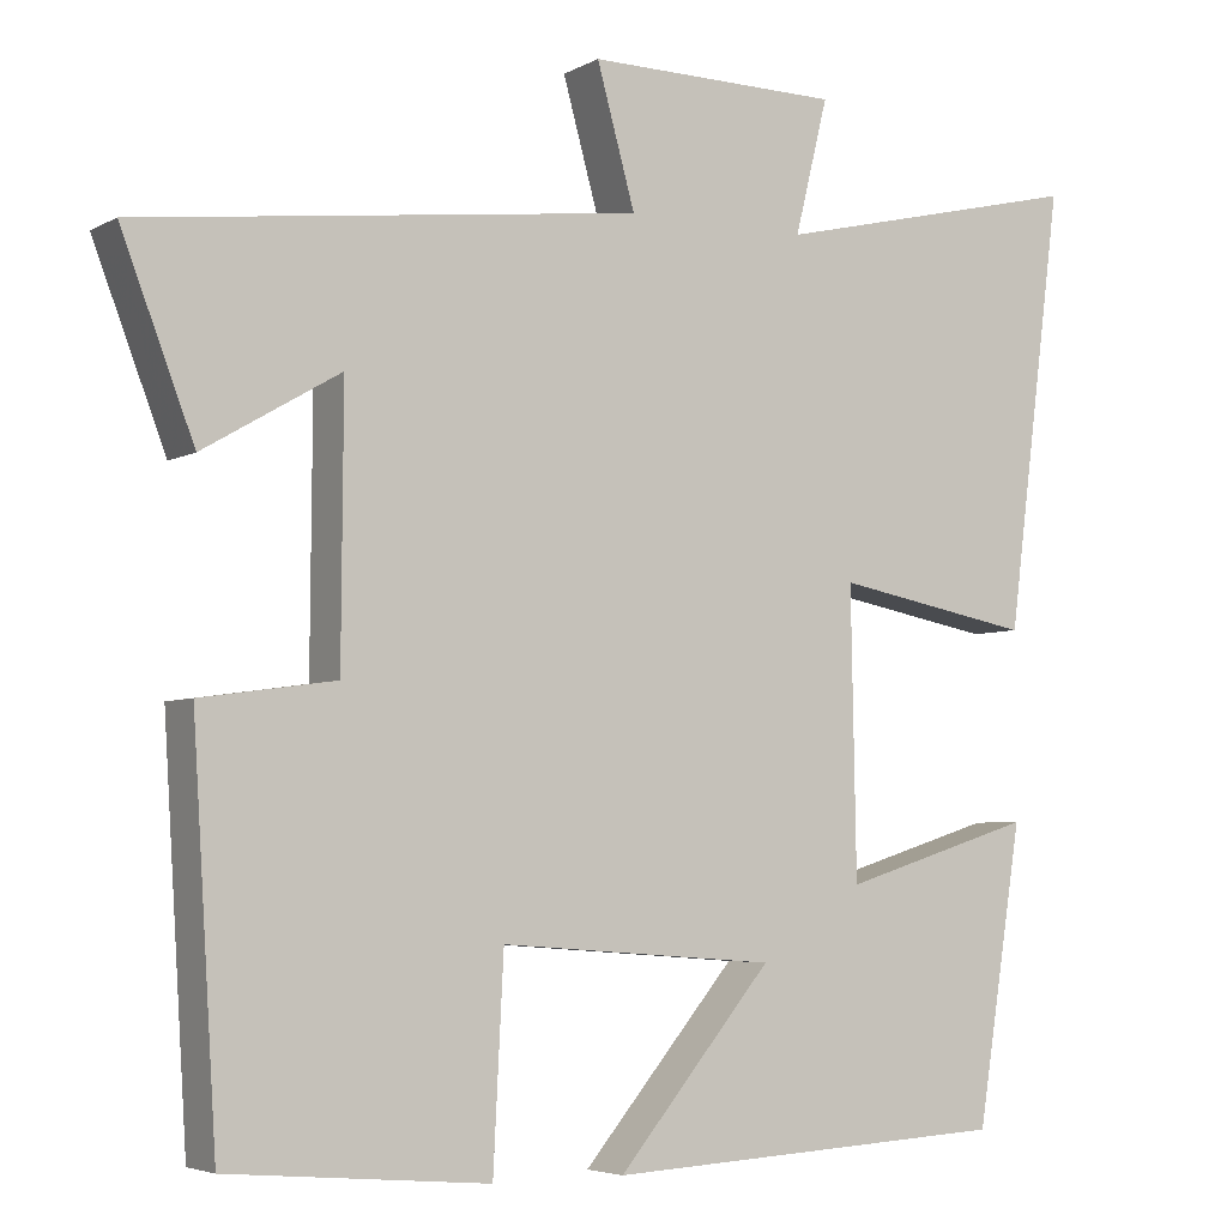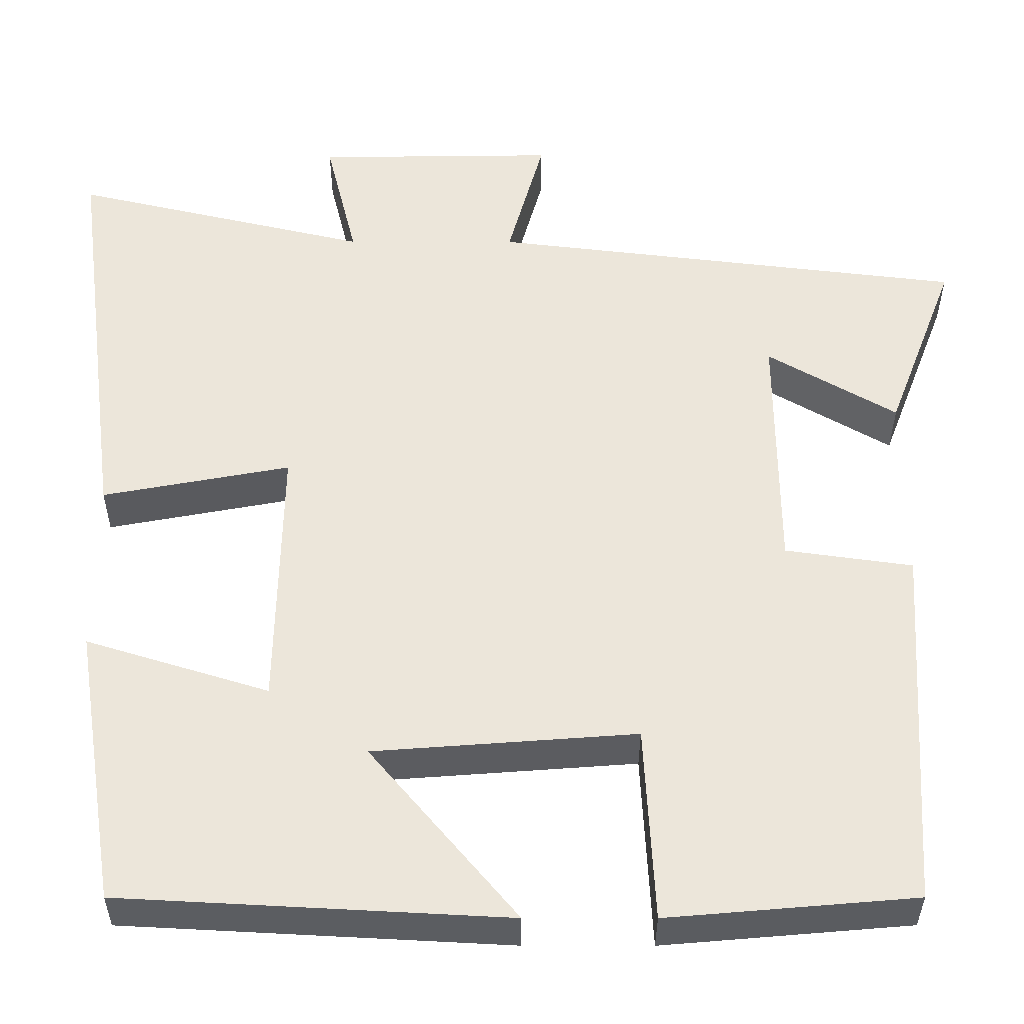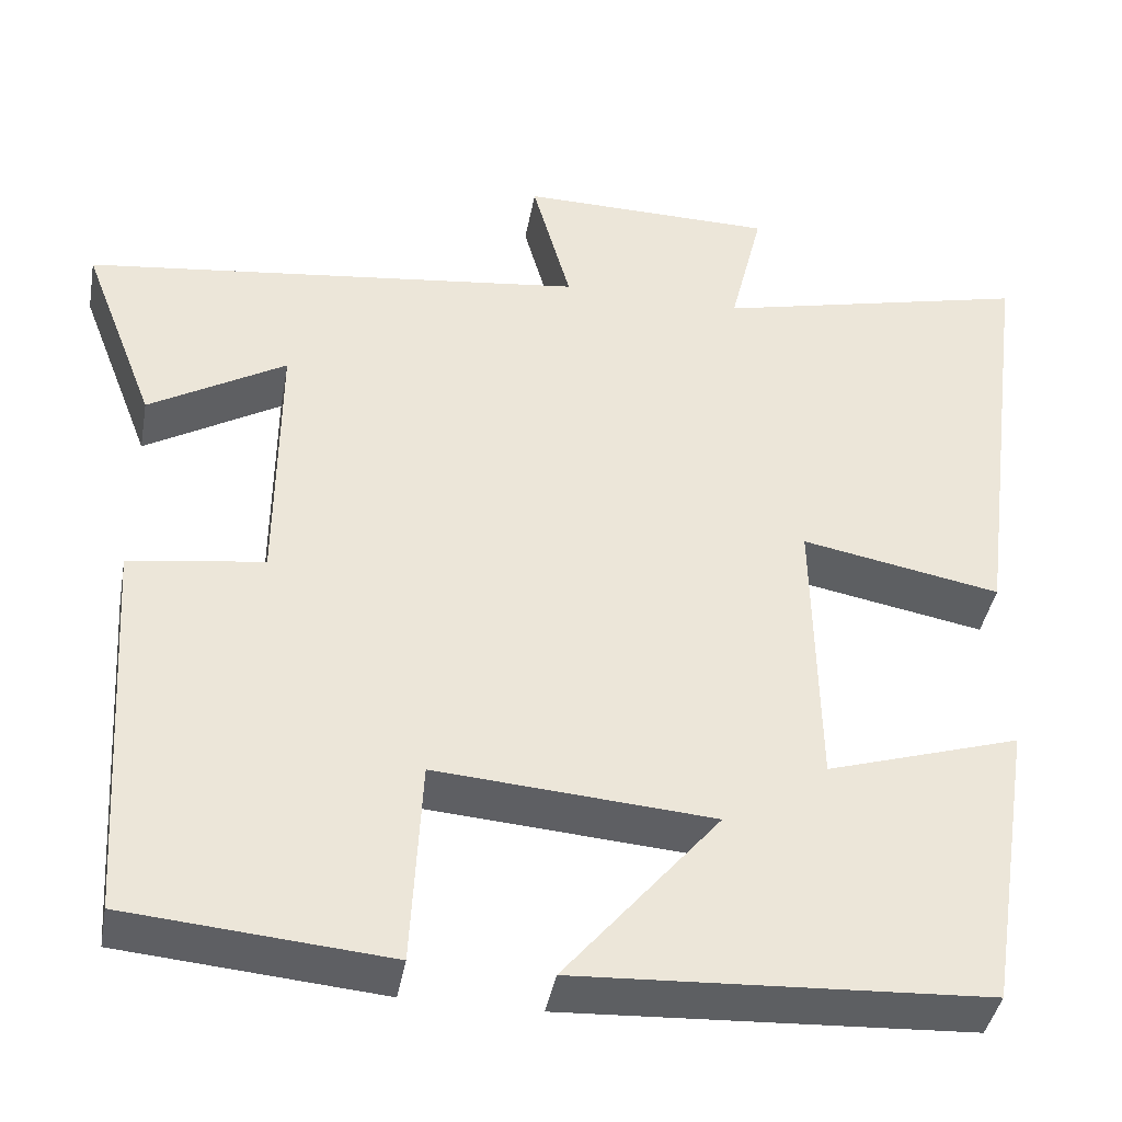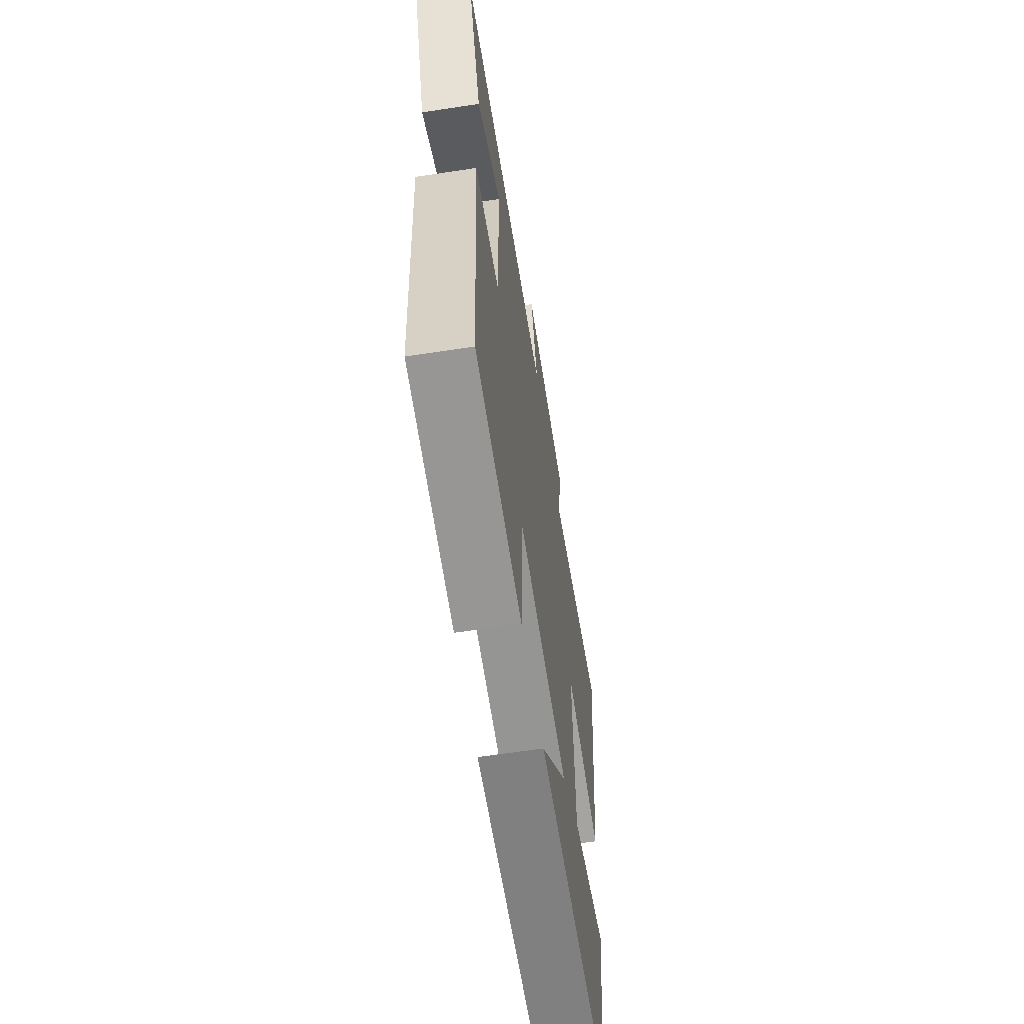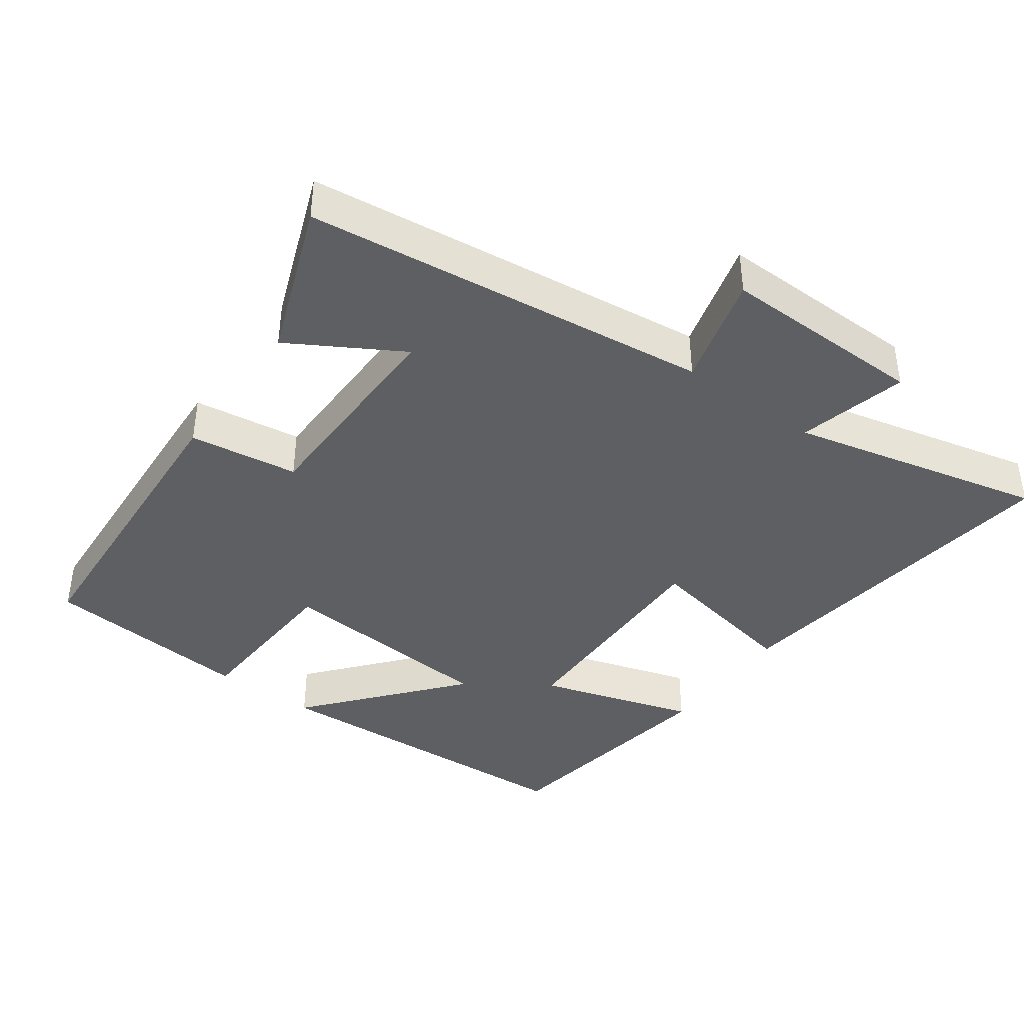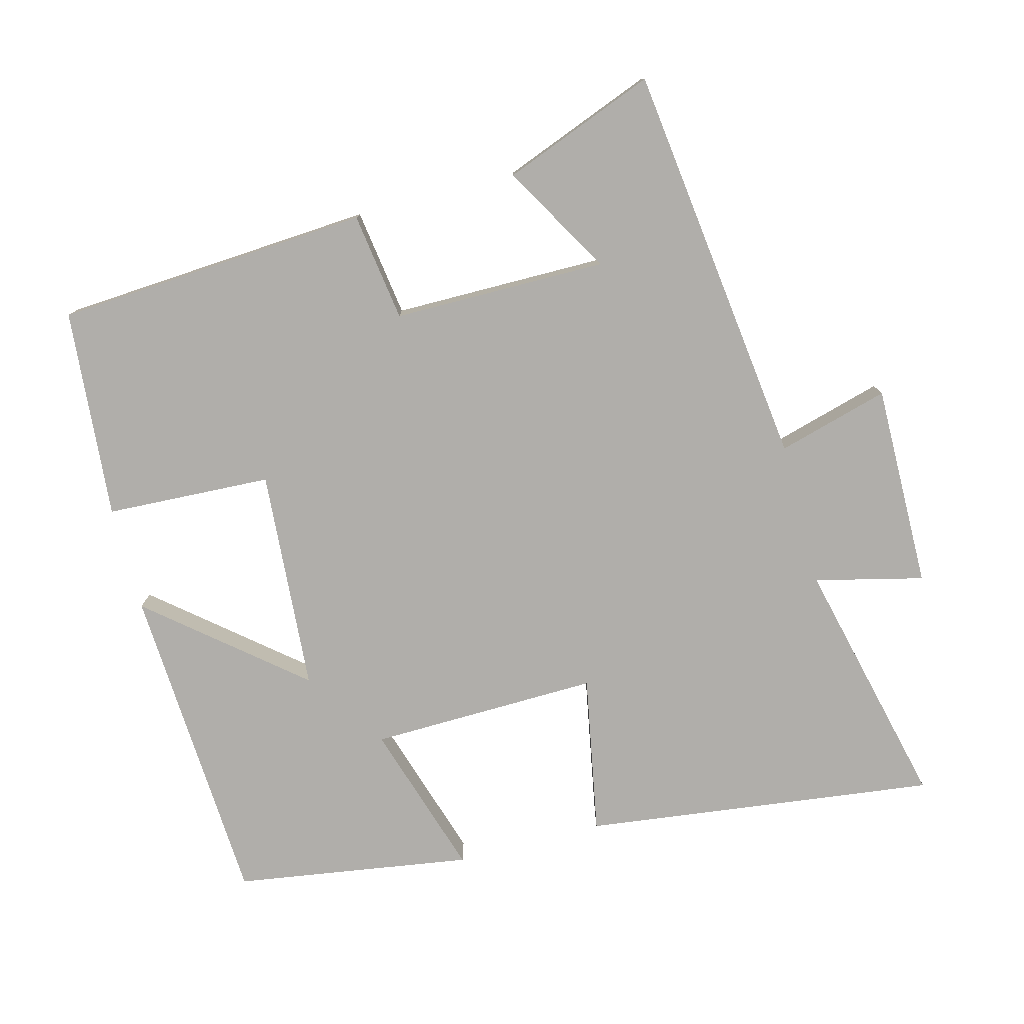
<metadata>
{"format":"obj","ext":"obj","renderer":"f3d","projection":"perspective","resolution":1024,"background":"white","views":[{"elev":-4.7,"azim":-31.5,"up":"+Z"},{"elev":-35.4,"azim":179.9,"up":"+Z"},{"elev":-40.9,"azim":-10.2,"up":"+Z"},{"elev":-63.1,"azim":-81.2,"up":"+Z"},{"elev":-40.8,"azim":-36.0,"up":"+Y"},{"elev":-77.8,"azim":-75.1,"up":"+Y"}]}
</metadata>
<code>
v -0.584 0.07 0.43
v -0.006 0.07 0.5
v -0.05 0.07 0.659
v 0.242 0.07 0.655
v 0.204 0.07 0.5
v 0.565 0.07 0.585
v 0.5 0.07 0.08
v 0.272 0.07 0.123
v 0.278 0.07 -0.205
v 0.5 0.07 -0.136
v 0.447 0.07 -0.475
v -0.02 0.07 -0.5
v 0.158 0.07 -0.287
v -0.16 0.07 -0.263
v -0.172 0.07 -0.5
v -0.472 0.07 -0.474
v -0.5 0.07 -0.025
v -0.345 0.07 -0.003
v -0.343 0.07 0.303
v -0.5 0.07 0.211
v -0.584 0 0.43
v -0.006 0 0.5
v -0.05 0 0.659
v 0.242 0 0.655
v 0.204 0 0.5
v 0.565 0 0.585
v 0.5 0 0.08
v 0.272 0 0.123
v 0.278 0 -0.205
v 0.5 0 -0.136
v 0.447 0 -0.475
v -0.02 0 -0.5
v 0.158 0 -0.287
v -0.16 0 -0.263
v -0.172 0 -0.5
v -0.472 0 -0.474
v -0.5 0 -0.025
v -0.345 0 -0.003
v -0.343 0 0.303
v -0.5 0 0.211
f 19 20 1
f 15 16 17 18
f 14 15 18 19
f 13 14 19
f 10 11 12 13
f 9 10 13
f 8 9 13 19
f 5 6 7 8
f 5 8 19 1
f 2 3 4 5
f 1 2 5
f 21 40 39
f 38 37 36 35
f 39 38 35 34
f 39 34 33
f 33 32 31 30
f 33 30 29
f 39 33 29 28
f 28 27 26 25
f 21 39 28 25
f 25 24 23 22
f 25 22 21
f 1 21 22 2
f 2 22 23 3
f 3 23 24 4
f 4 24 25 5
f 5 25 26 6
f 6 26 27 7
f 7 27 28 8
f 8 28 29 9
f 9 29 30 10
f 10 30 31 11
f 11 31 32 12
f 12 32 33 13
f 13 33 34 14
f 14 34 35 15
f 15 35 36 16
f 16 36 37 17
f 17 37 38 18
f 18 38 39 19
f 19 39 40 20
f 20 40 21 1

</code>
